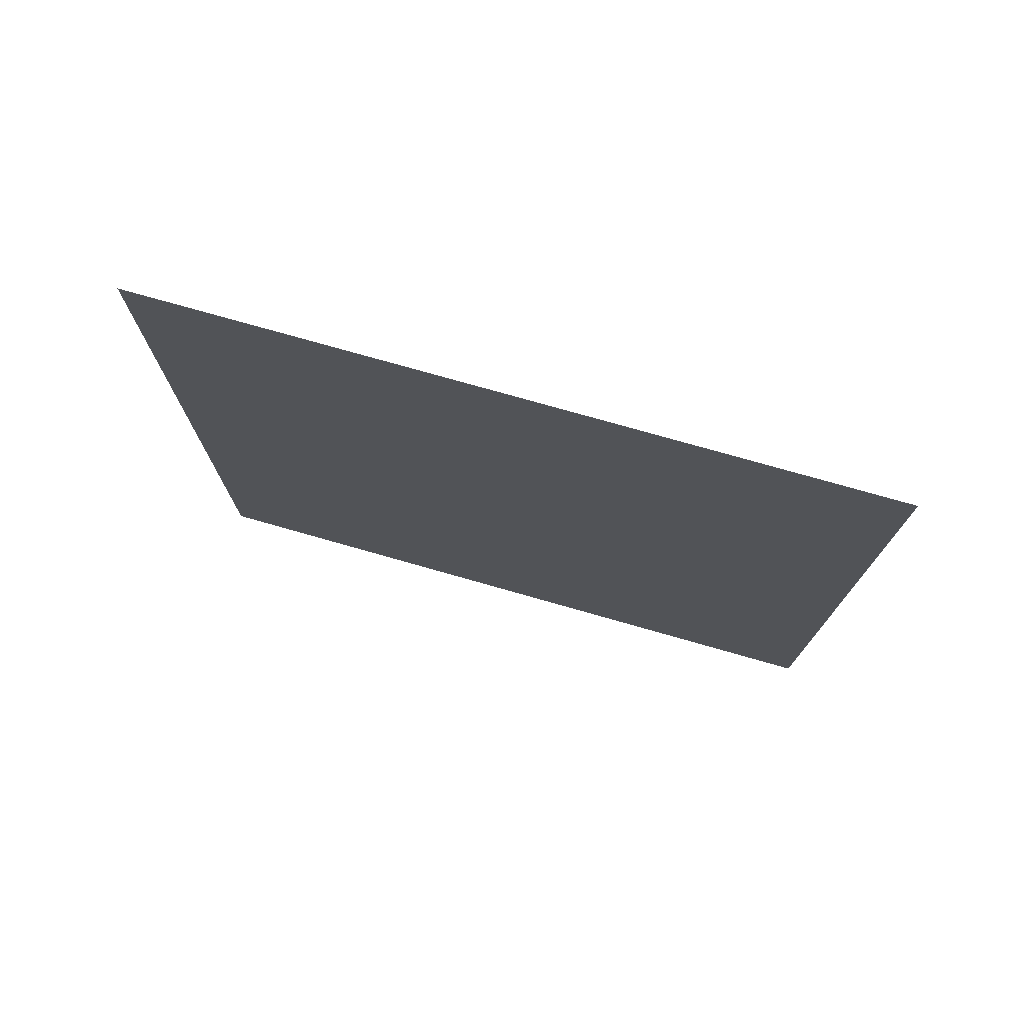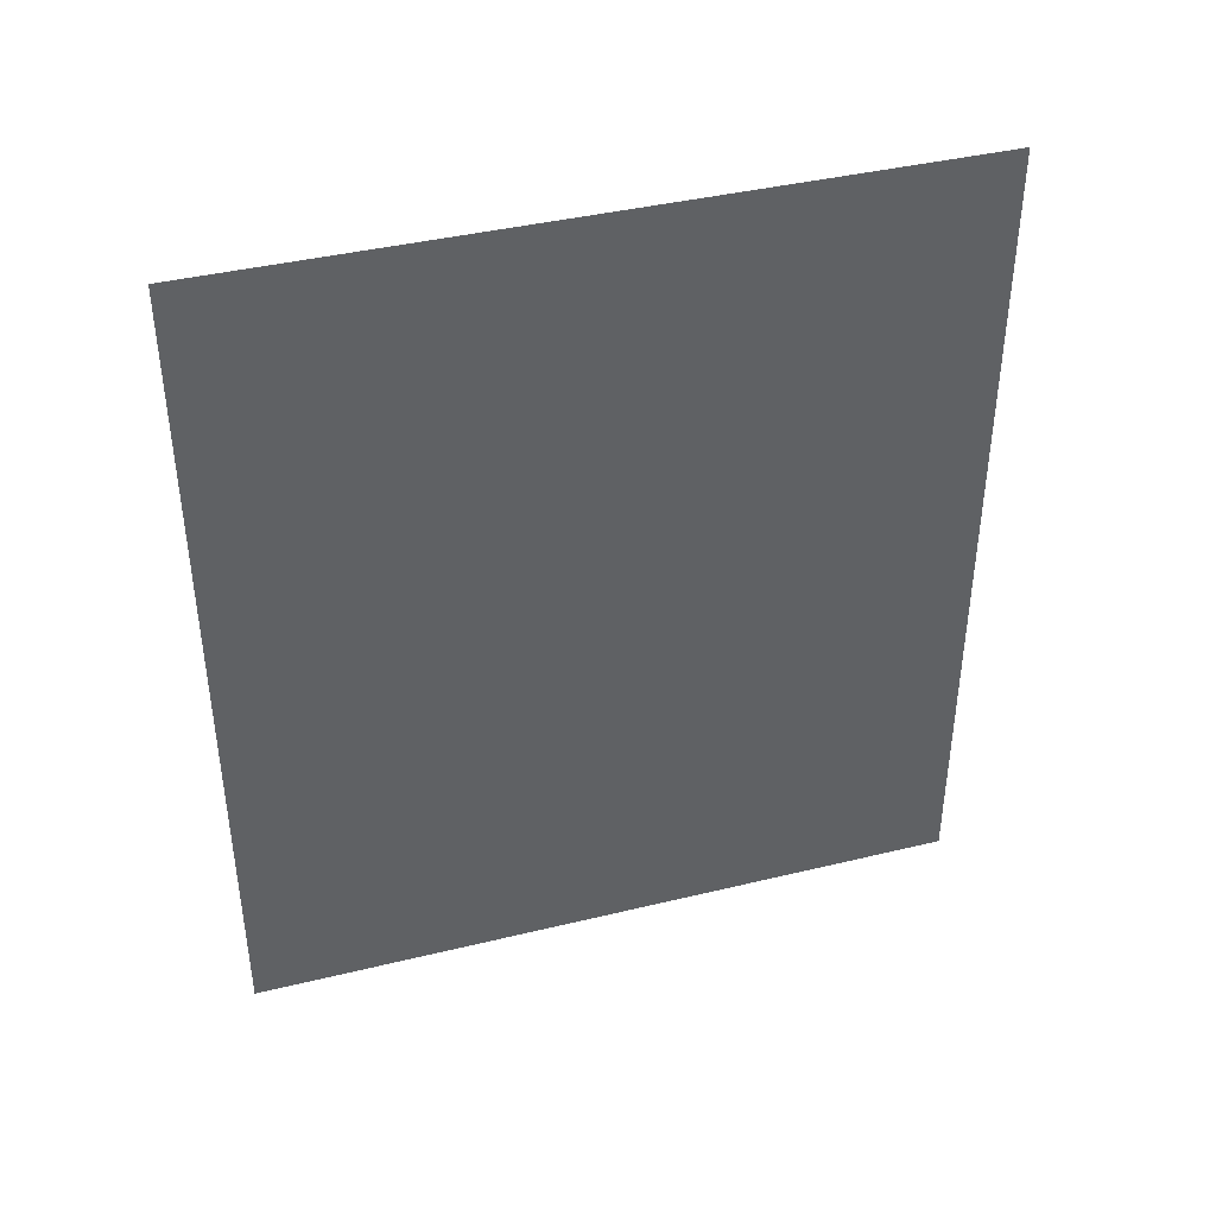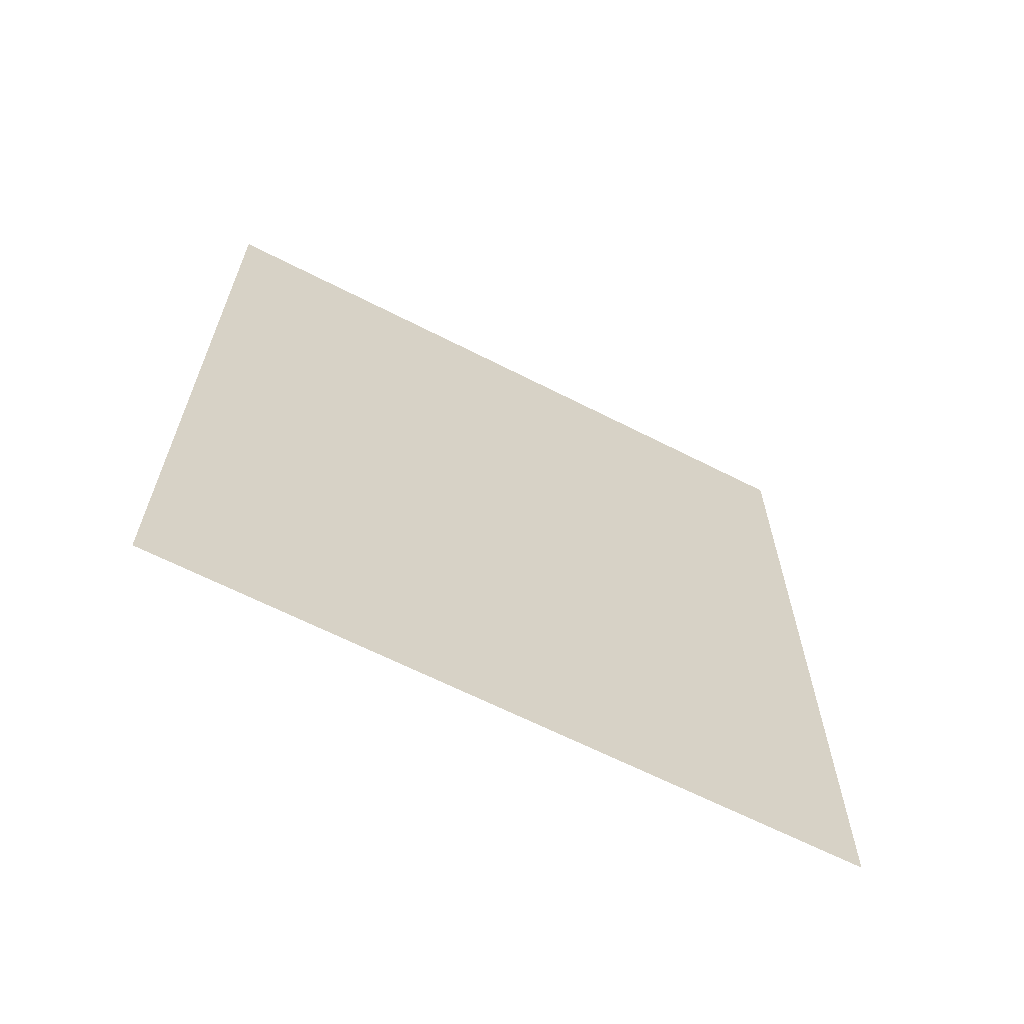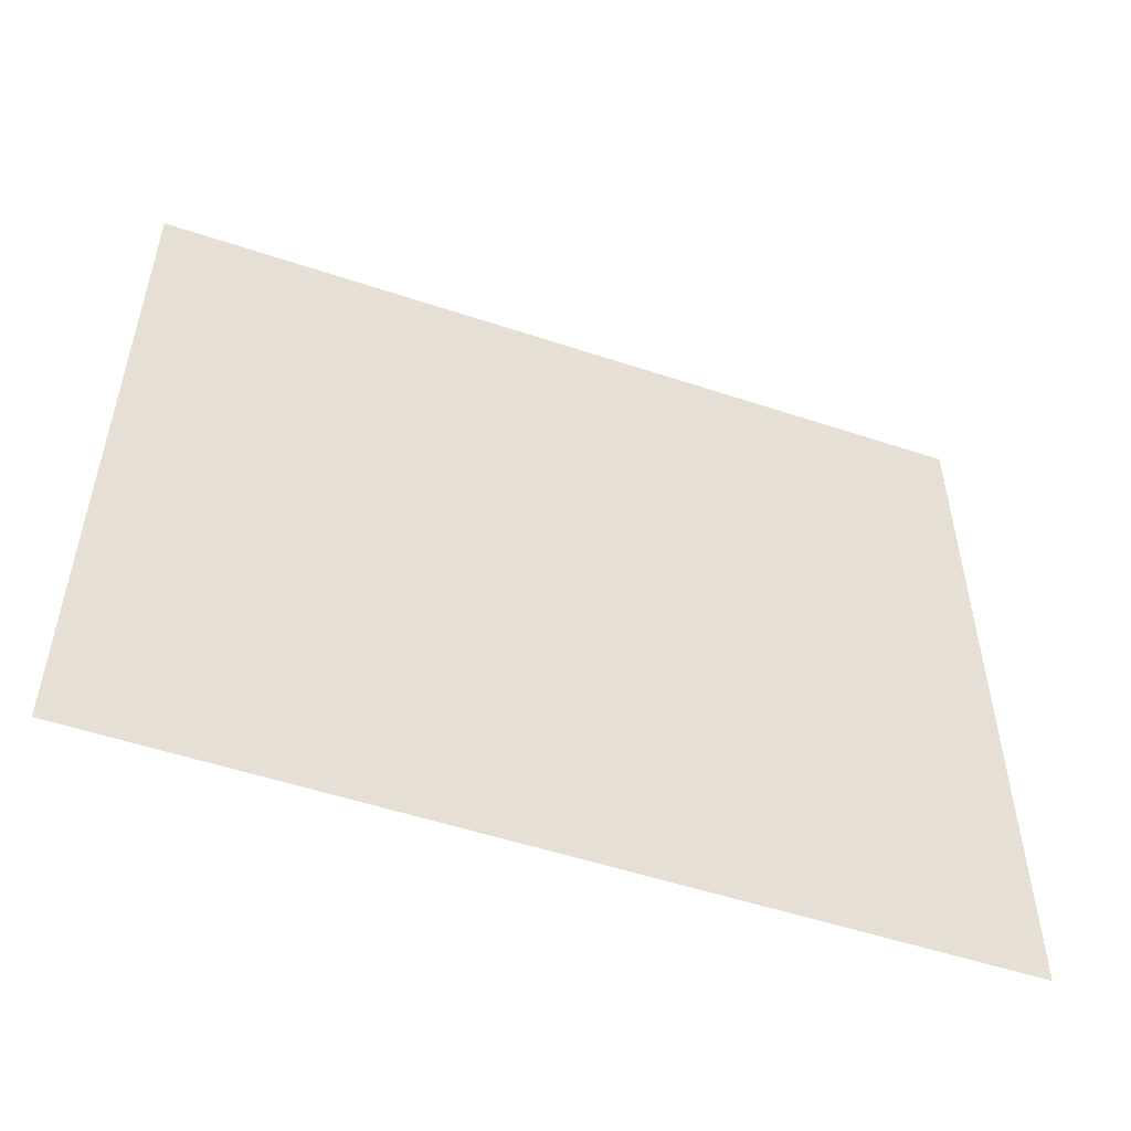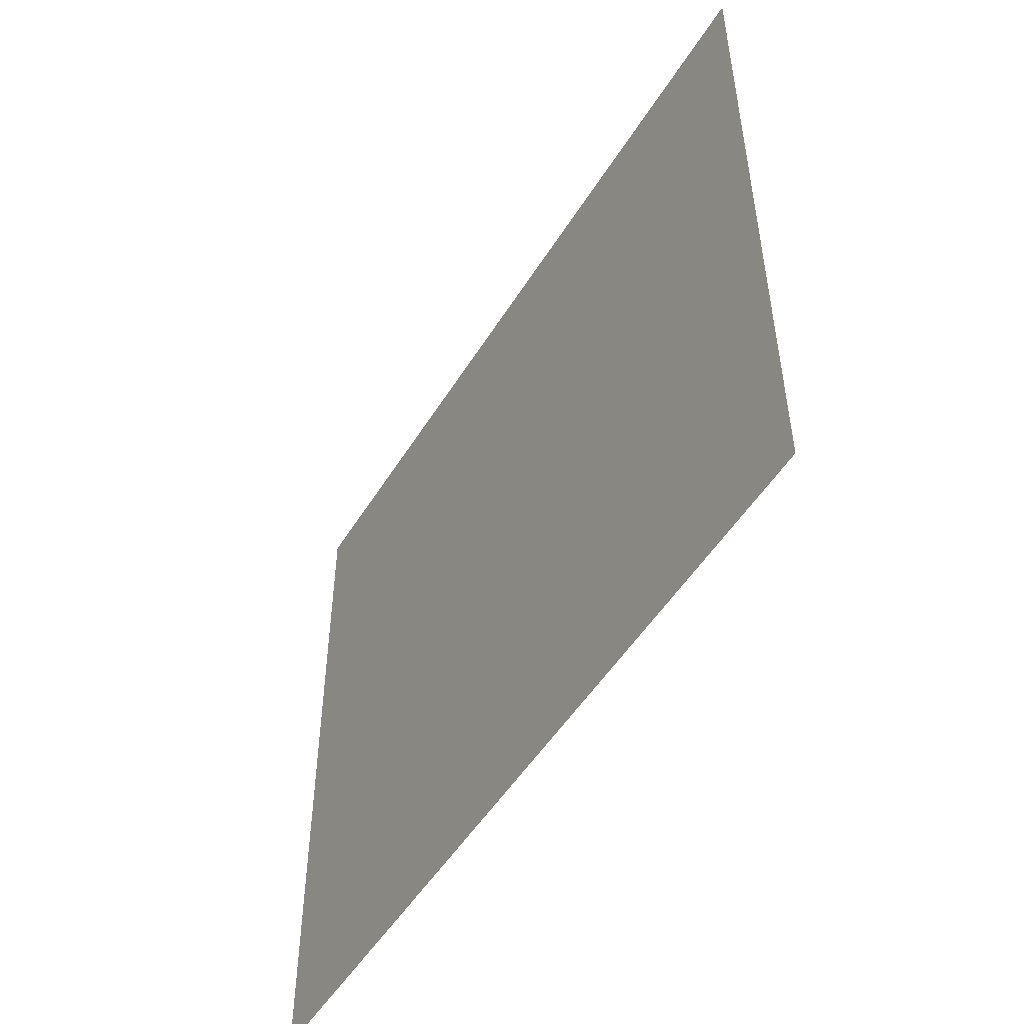
<metadata>
{"format":"obj","ext":"obj","renderer":"f3d","projection":"perspective","resolution":1024,"background":"white","views":[{"elev":75.7,"azim":105.9,"up":"+Y"},{"elev":40.5,"azim":73.4,"up":"+Y"},{"elev":-64.3,"azim":-117.3,"up":"+Y"},{"elev":-52.7,"azim":-109.7,"up":"+Z"},{"elev":-50.7,"azim":-30.7,"up":"+Z"}]}
</metadata>
<code>
g default
v 0.005736 1.822 1.132
v 0.005737 1.822 -1.132
v 0.005737 -0.7423 -1.132
v 0.005736 -0.7423 1.132
g S_Tree_03_export
f 1 4 3 2

</code>
